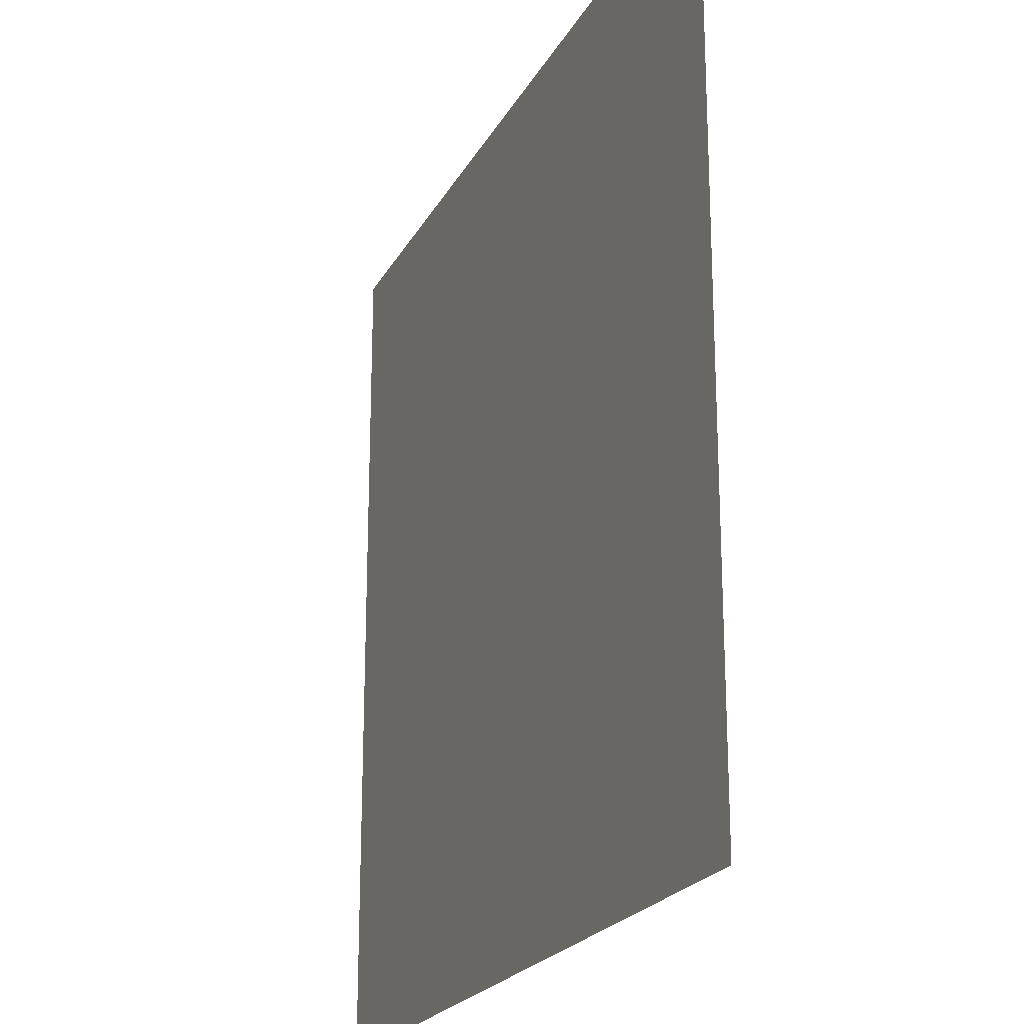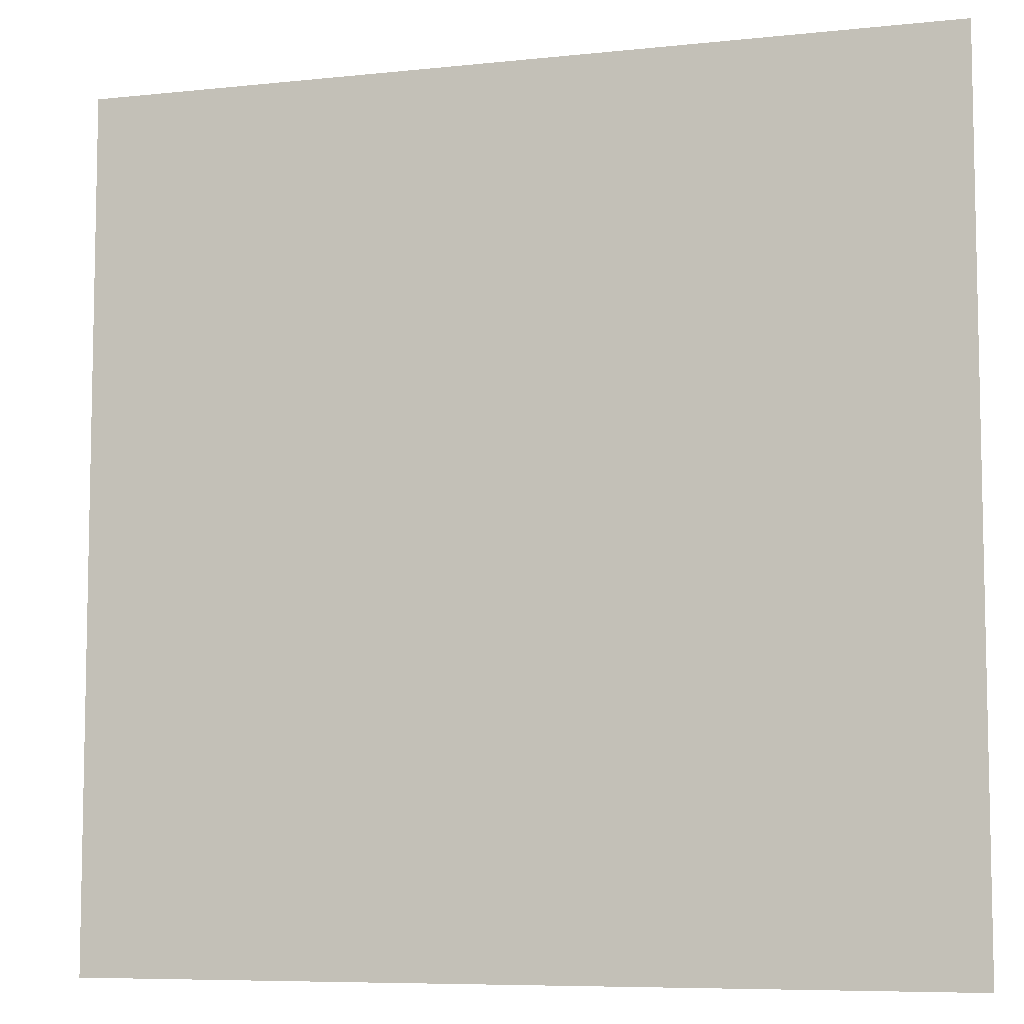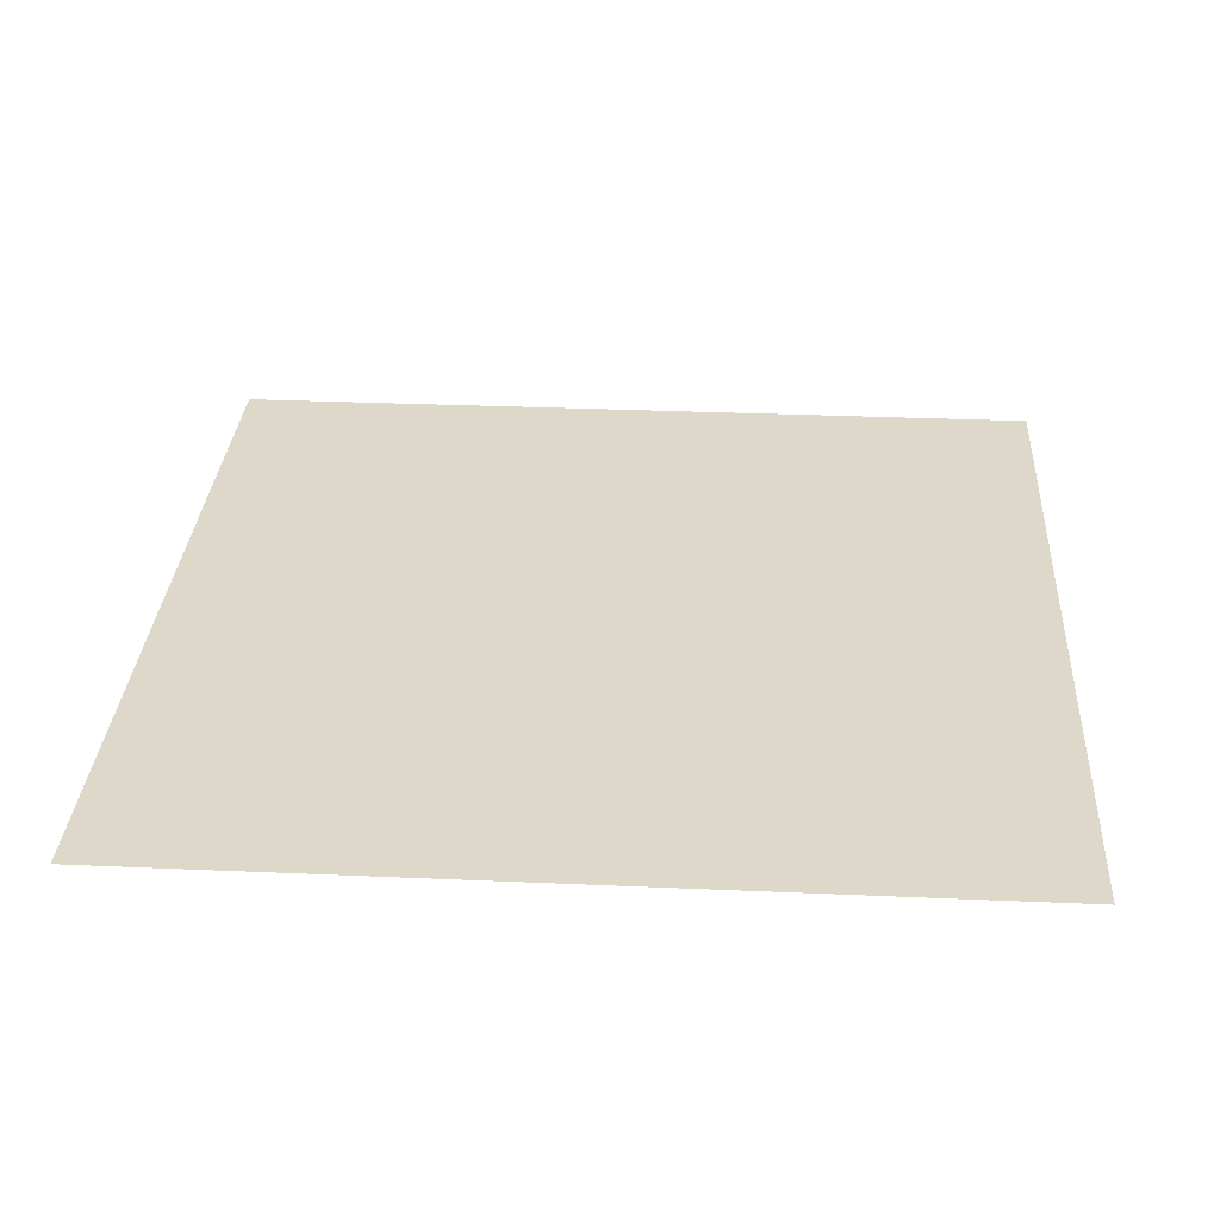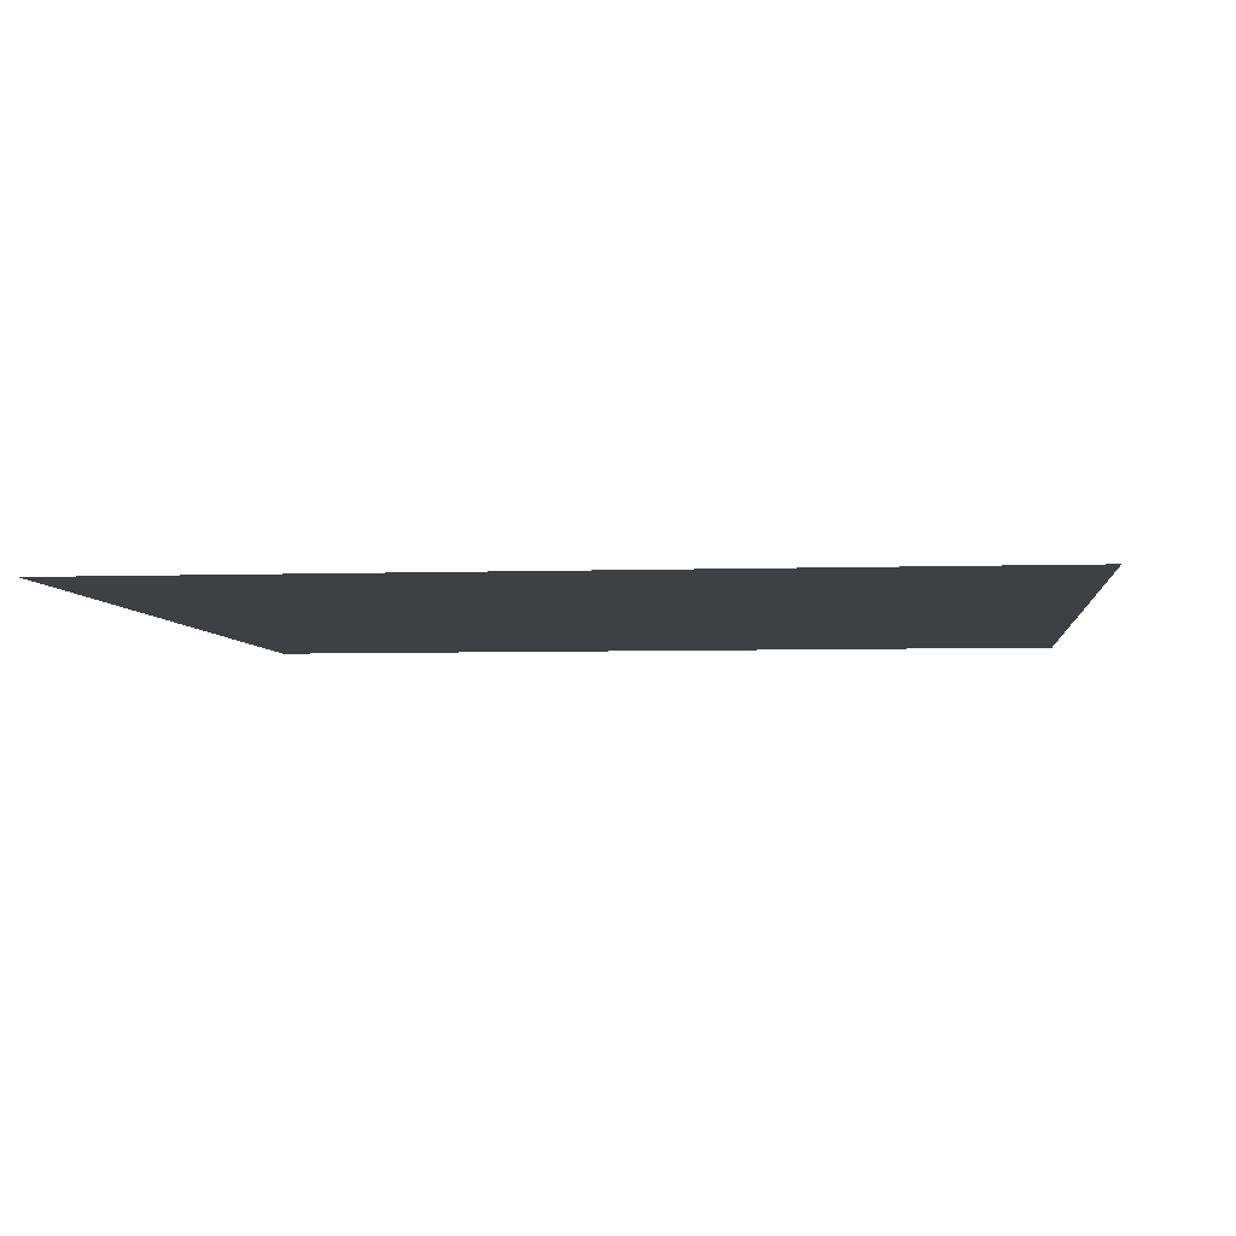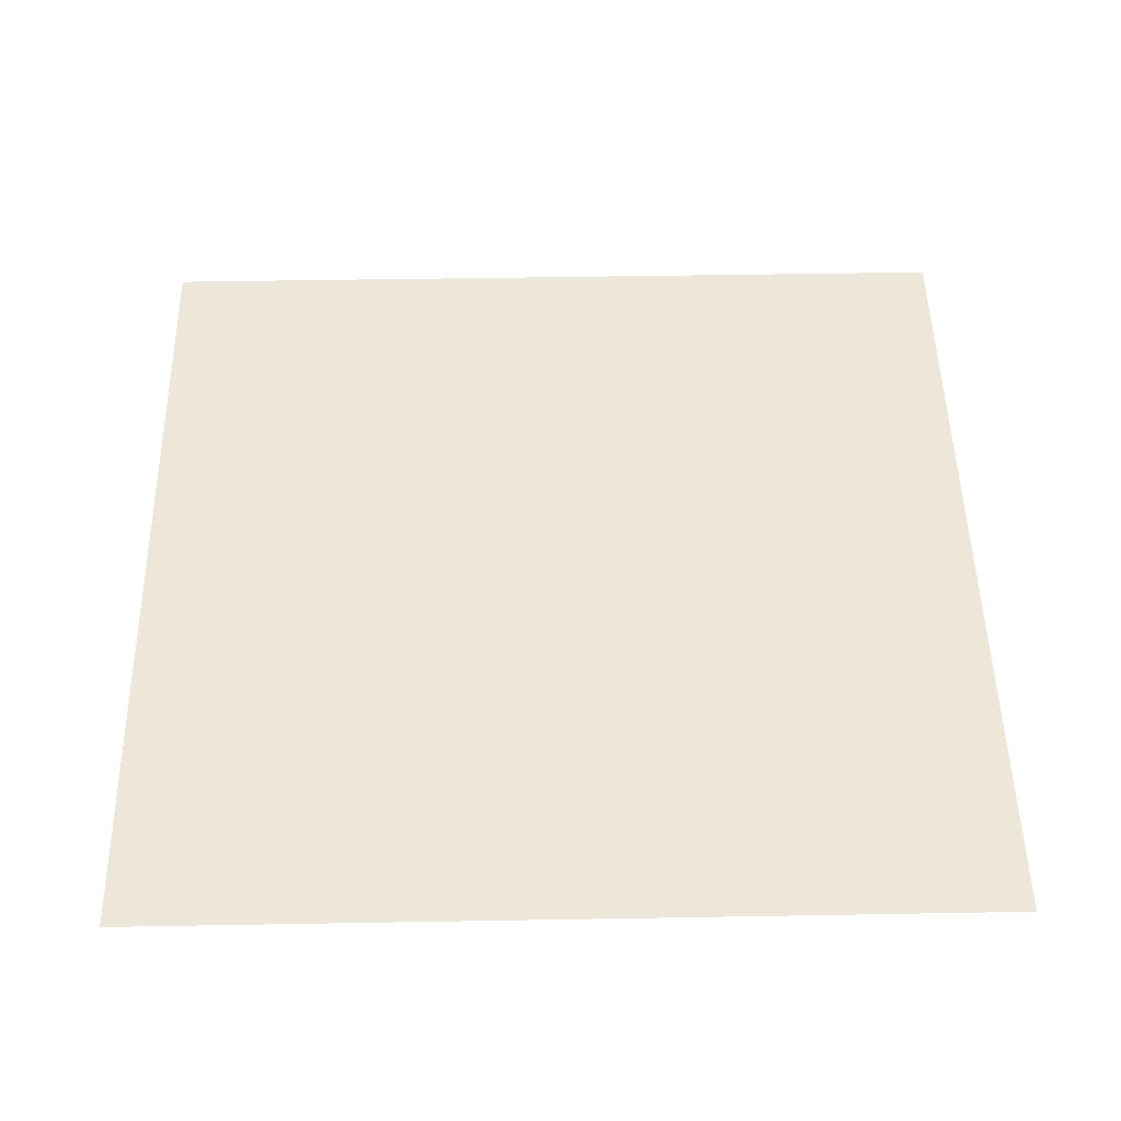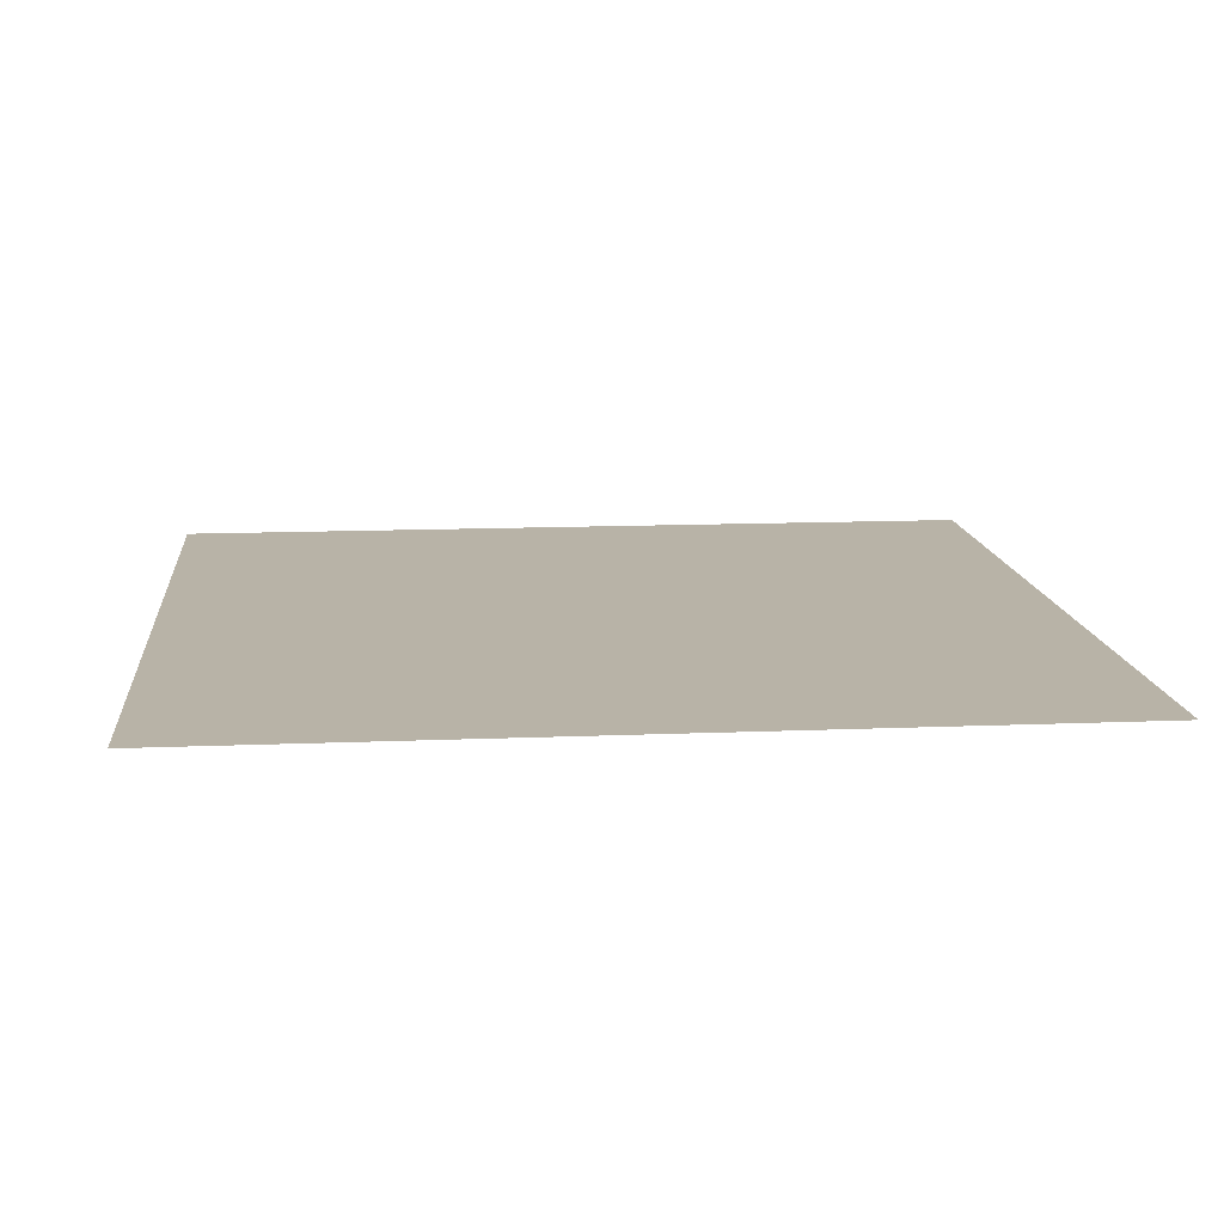
<metadata>
{"format":"obj","ext":"obj","renderer":"f3d","projection":"perspective","resolution":1024,"background":"white","views":[{"elev":-21.6,"azim":-111.4,"up":"+Y"},{"elev":-7.4,"azim":-163.0,"up":"+Y"},{"elev":31.0,"azim":3.6,"up":"+Z"},{"elev":-4.9,"azim":96.4,"up":"+Z"},{"elev":50.0,"azim":-1.1,"up":"+Z"},{"elev":12.9,"azim":-5.5,"up":"+Z"}]}
</metadata>
<code>
o fence01_a_Cube.005
v -0.5 0.5 0
v -0.5 -0.5 -0
v 0.5 0.5 0
v 0.5 -0.5 -0
v 0 0.5 0
v 0 -0.5 -0
v -0.5 0 0
v 0.5 0 0
v 0 0 0
f 9 8 4 6
f 7 9 6 2
f 1 5 9 7
f 5 3 8 9

</code>
